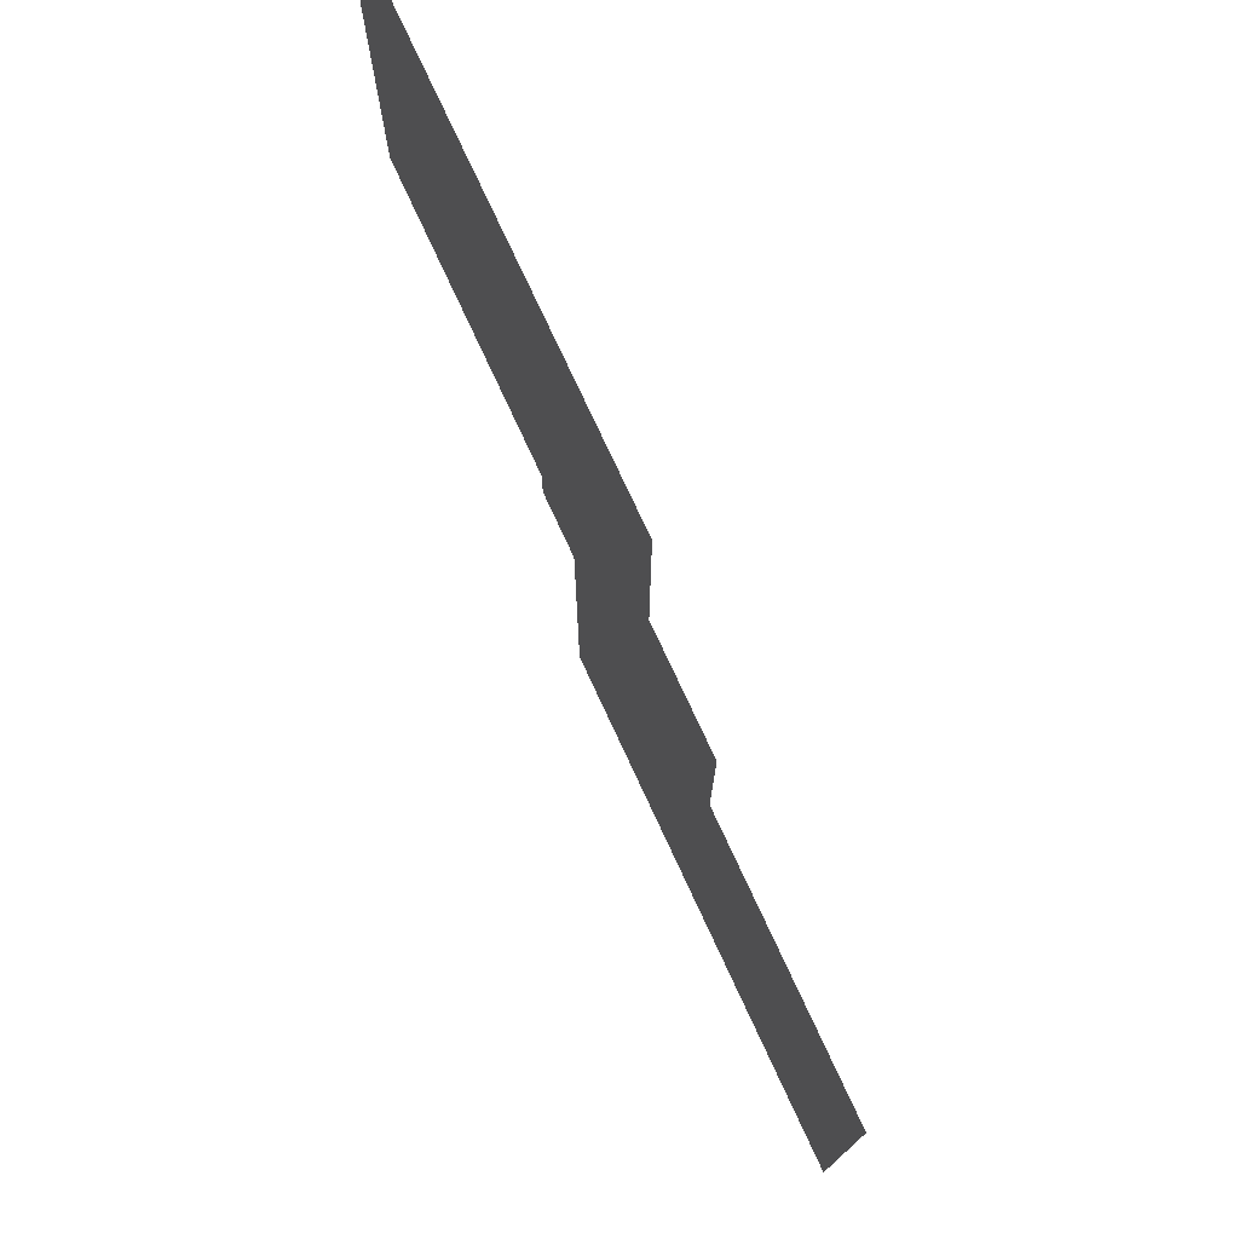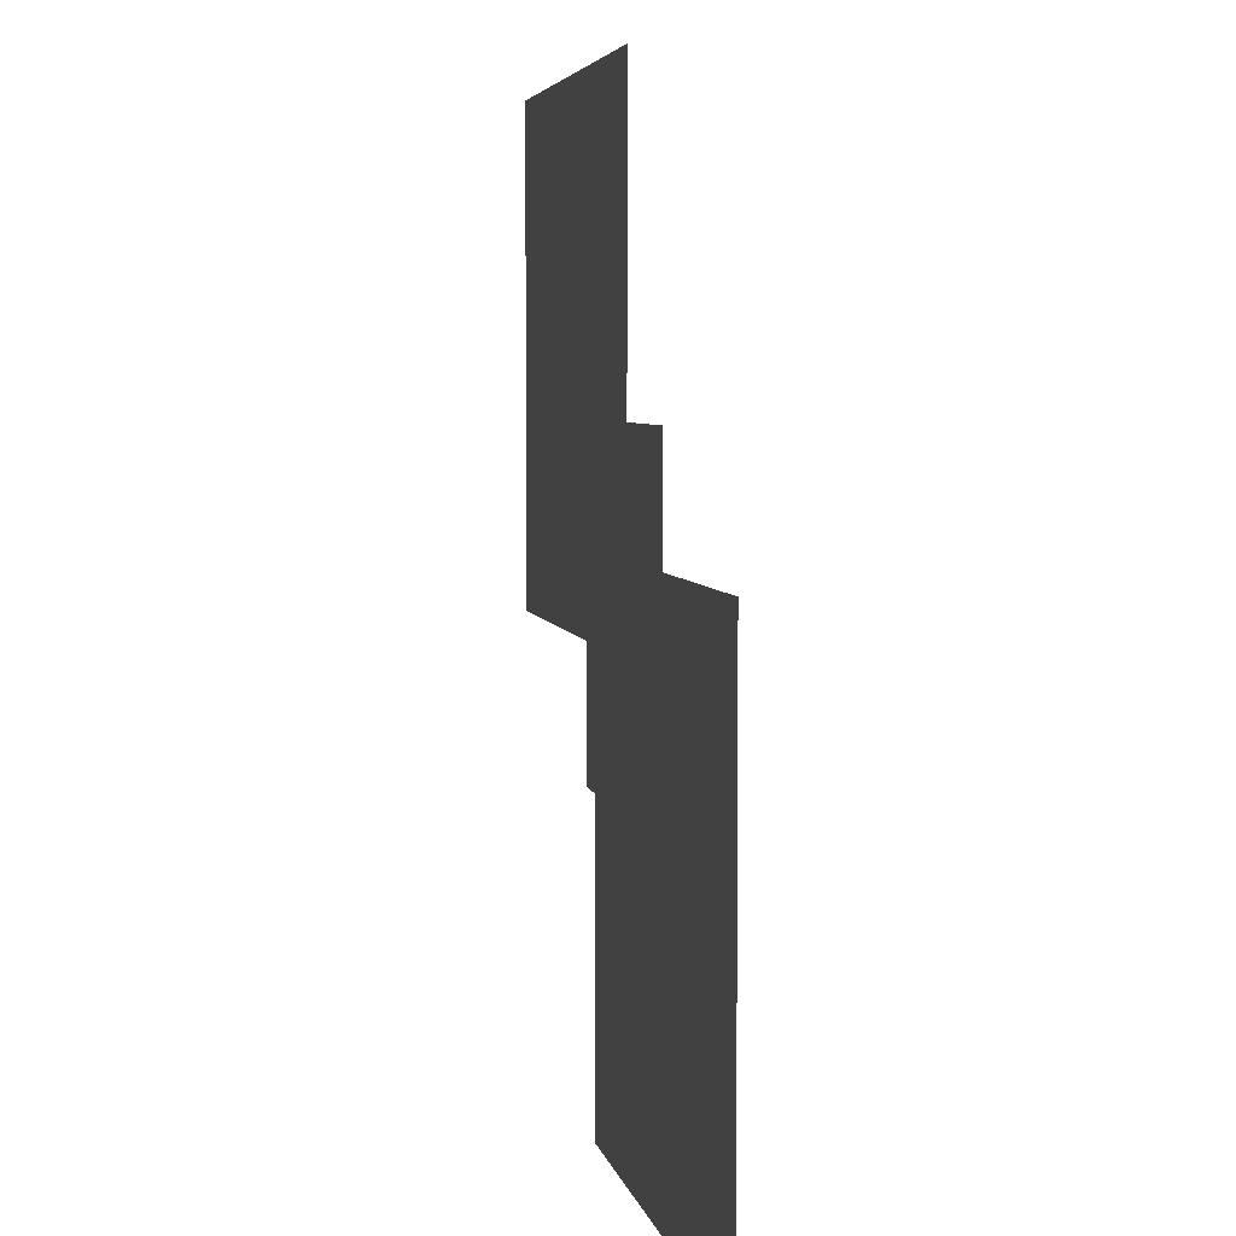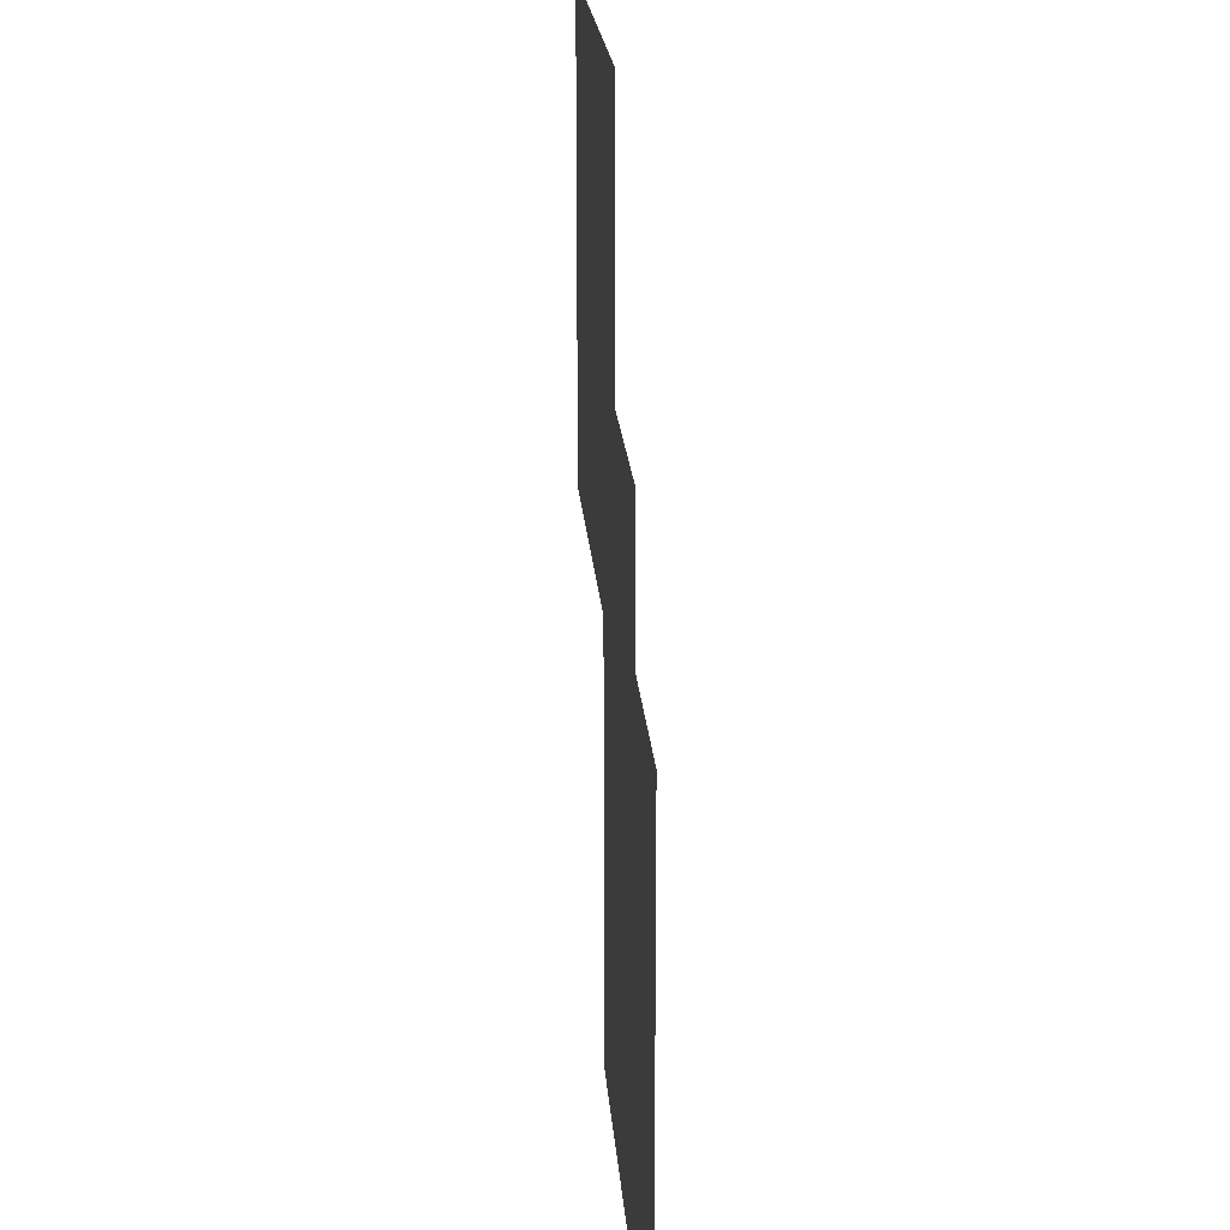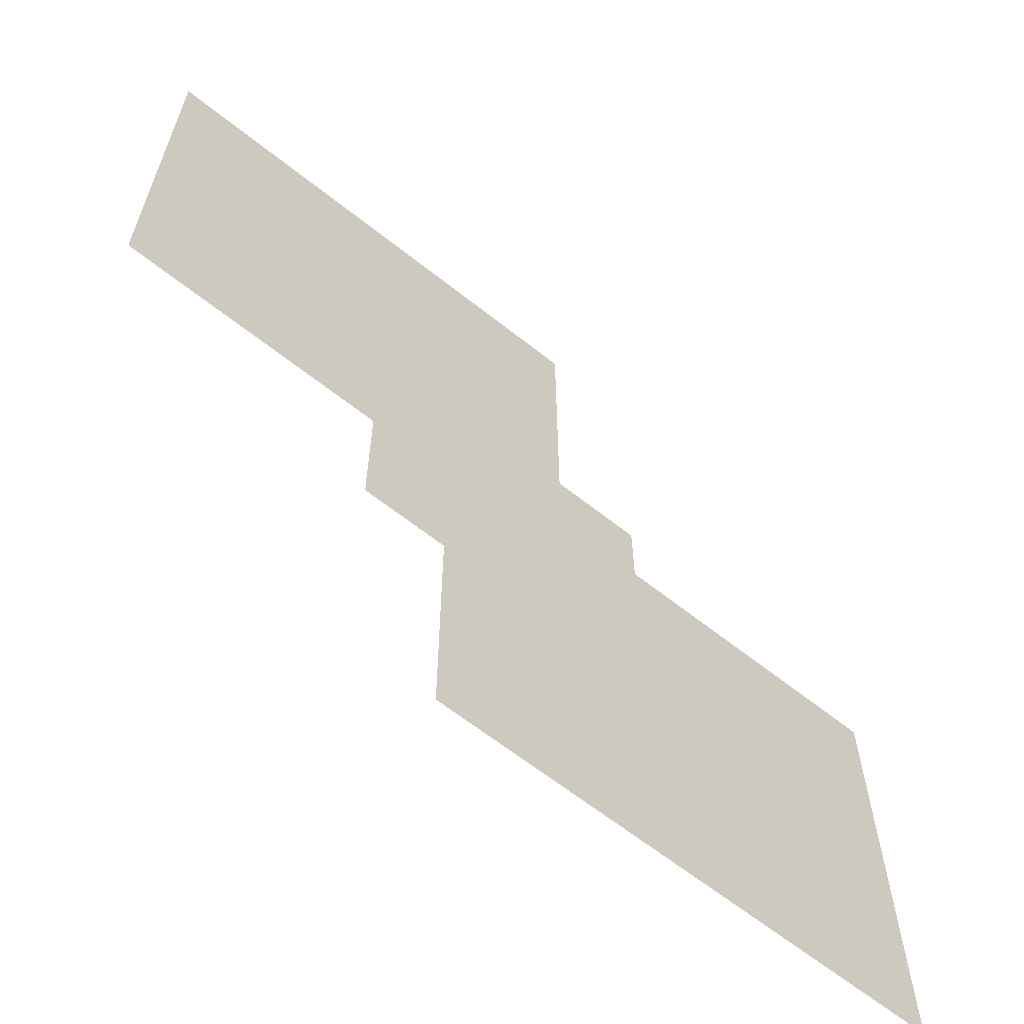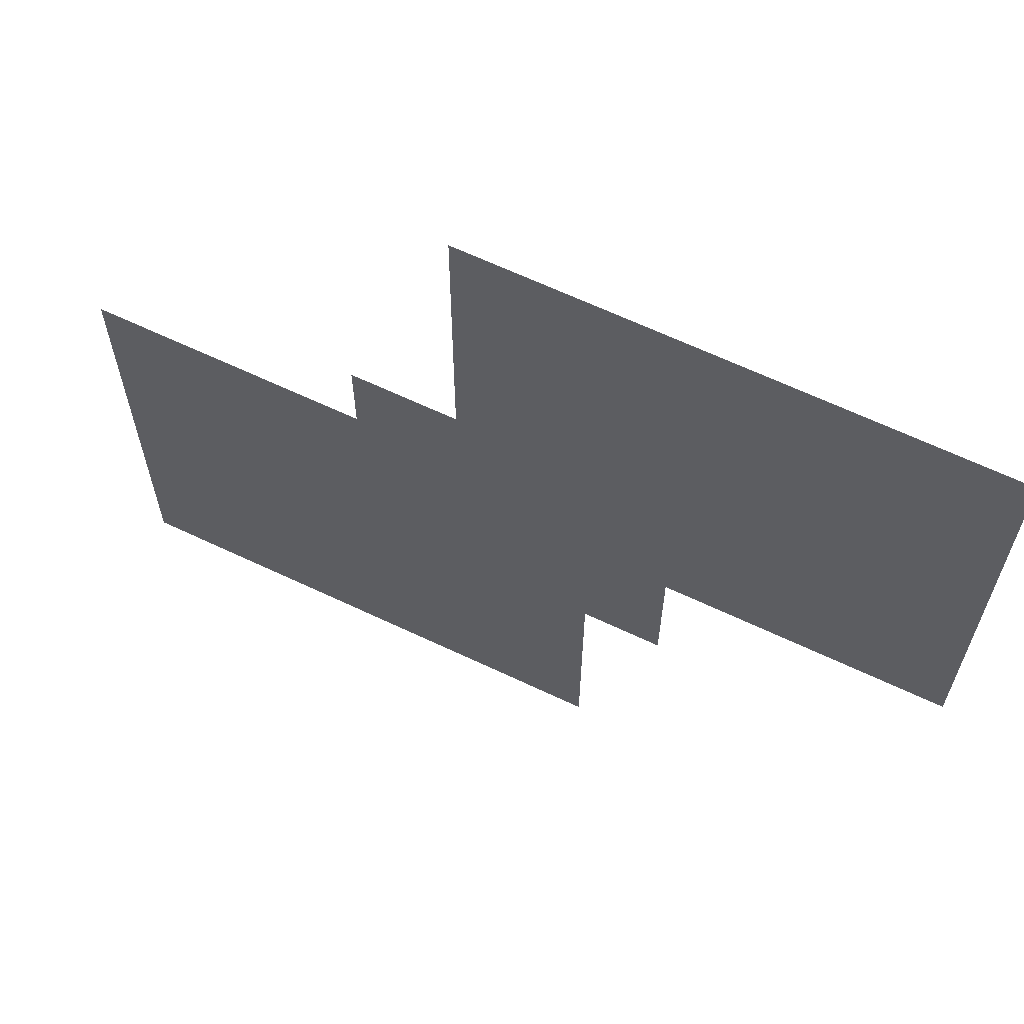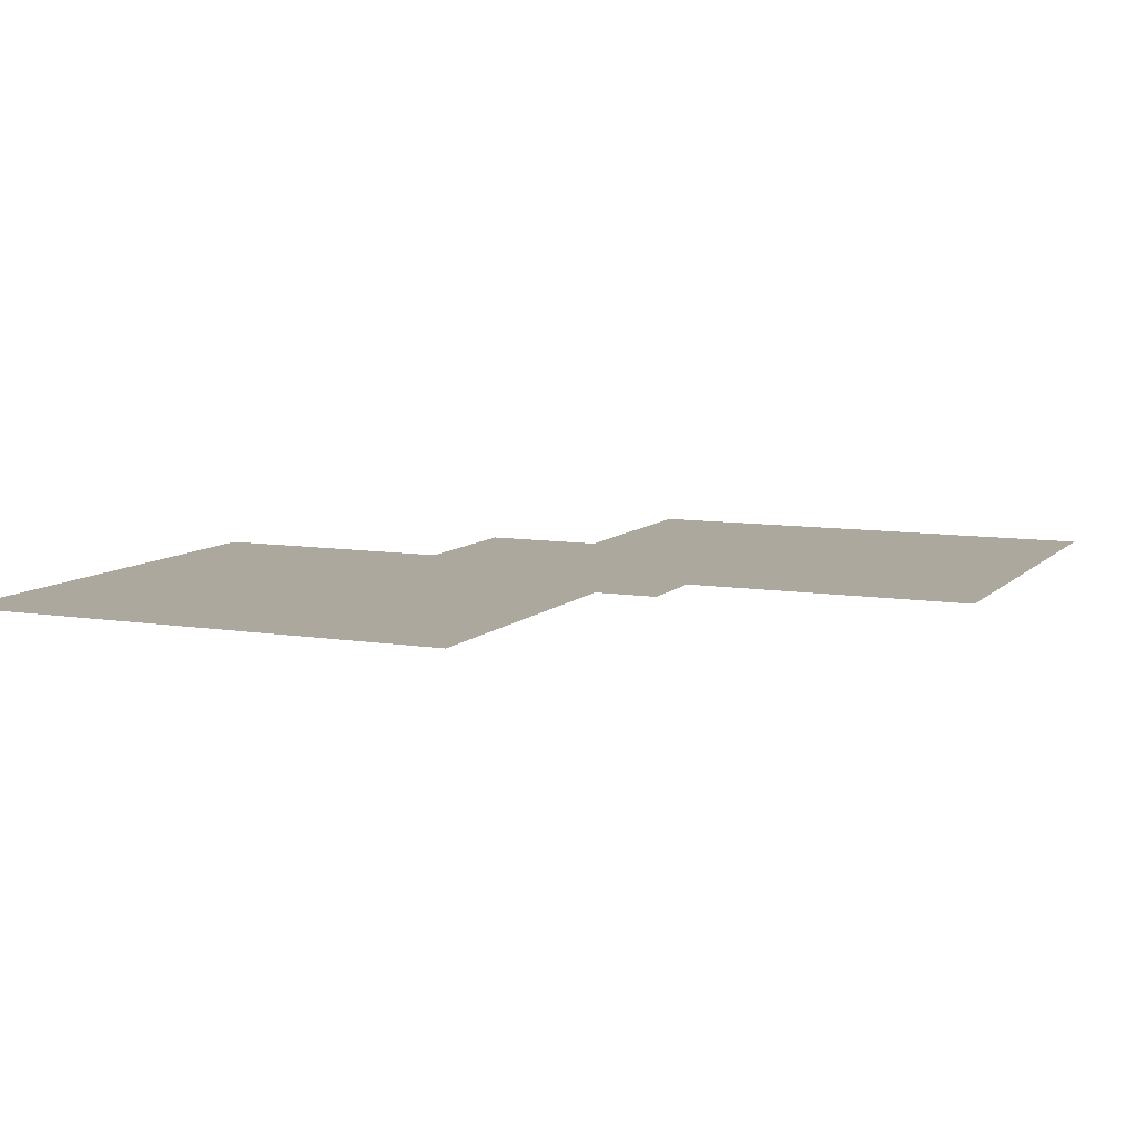
<metadata>
{"format":"obj","ext":"obj","renderer":"f3d","projection":"perspective","resolution":1024,"background":"white","views":[{"elev":76.4,"azim":65.1,"up":"+Z"},{"elev":4.6,"azim":79.4,"up":"+Z"},{"elev":19.4,"azim":86.0,"up":"+Z"},{"elev":-63.8,"azim":-38.7,"up":"+Z"},{"elev":64.9,"azim":-154.5,"up":"+Z"},{"elev":8.7,"azim":-156.1,"up":"+Y"}]}
</metadata>
<code>
v  -0.08117 0.02518 0.07711
v  0.0798 0.02518 0.07711
v  0.0798 0.02518 -0.07824
v  -0.08117 0.02518 -0.07824
v  -0.221 0.02134 0.2207
v  0.02907 0.02134 0.2207
v  0.02907 0.02134 -0.01419
v  -0.221 0.02134 -0.01419
v  -0.03991 0.02134 0.02438
v  0.221 0.02134 0.02438
v  0.221 0.02134 -0.2207
v  -0.03991 0.02134 -0.2207
g flower_mesh
f 1 2 3 4
f 5 6 7 8
f 9 10 11 12

</code>
